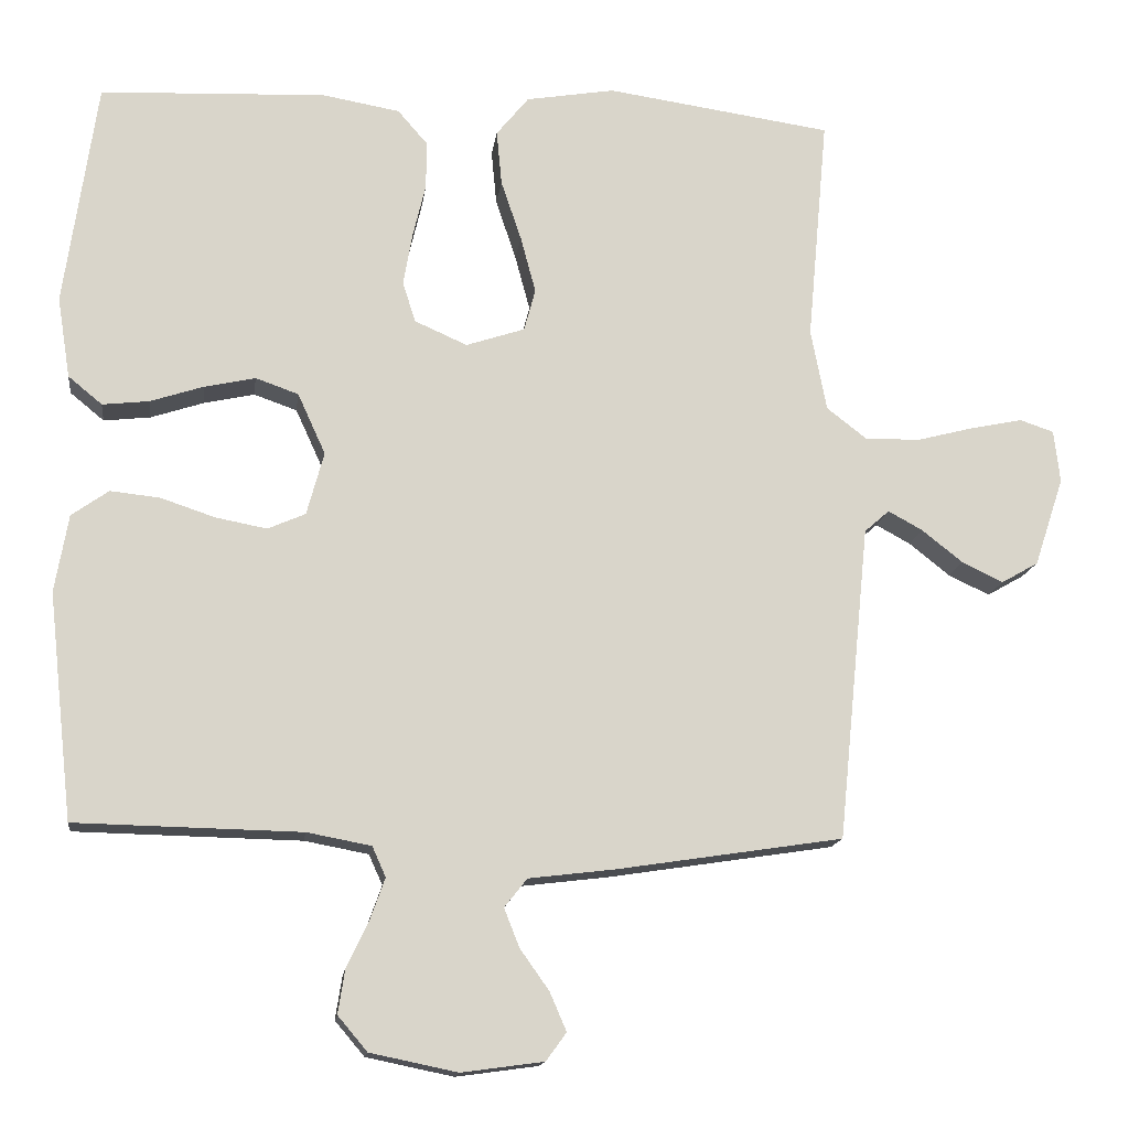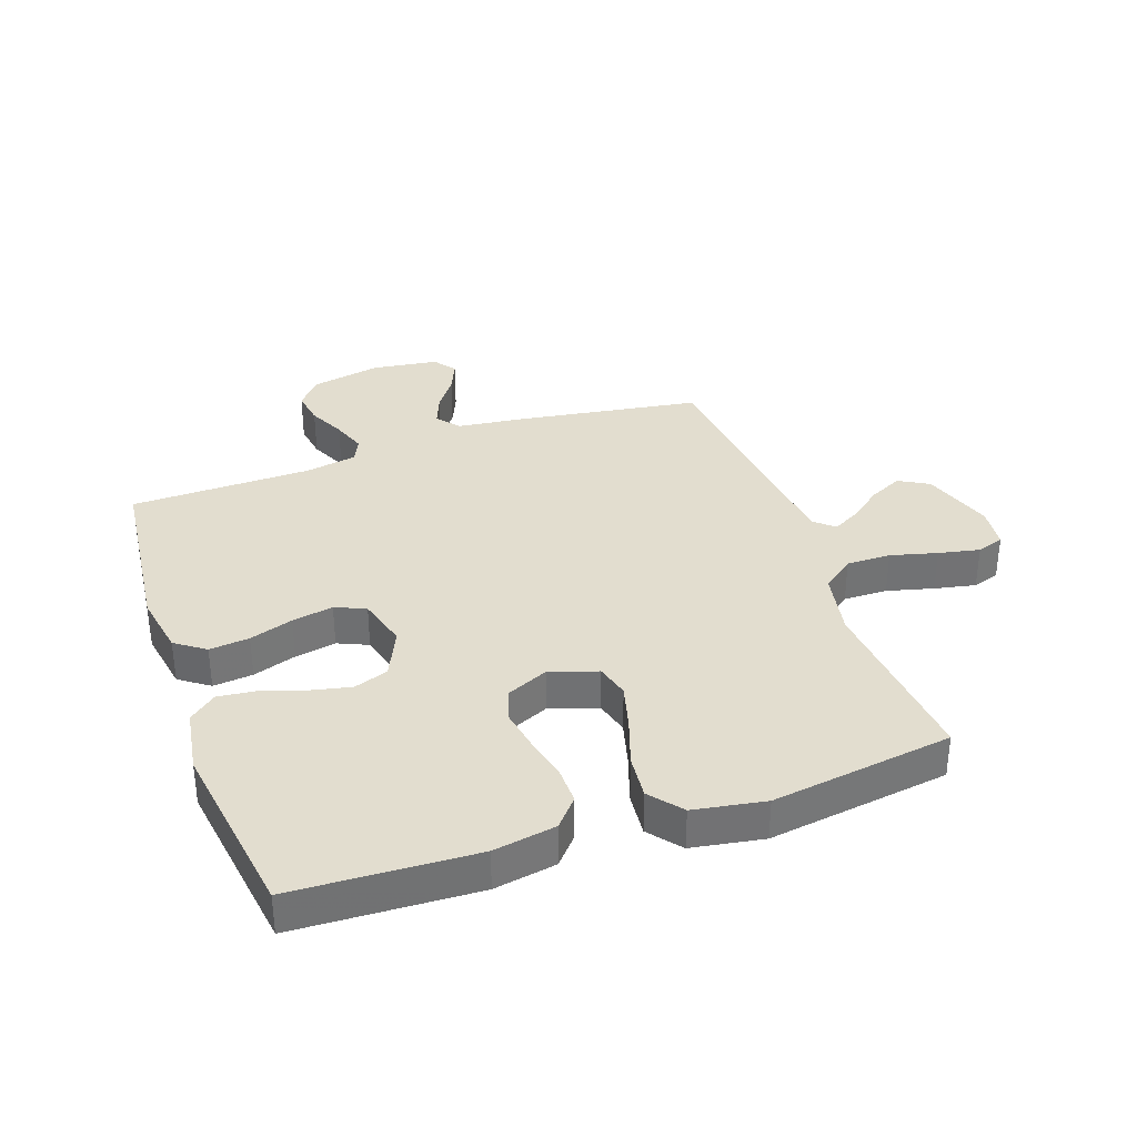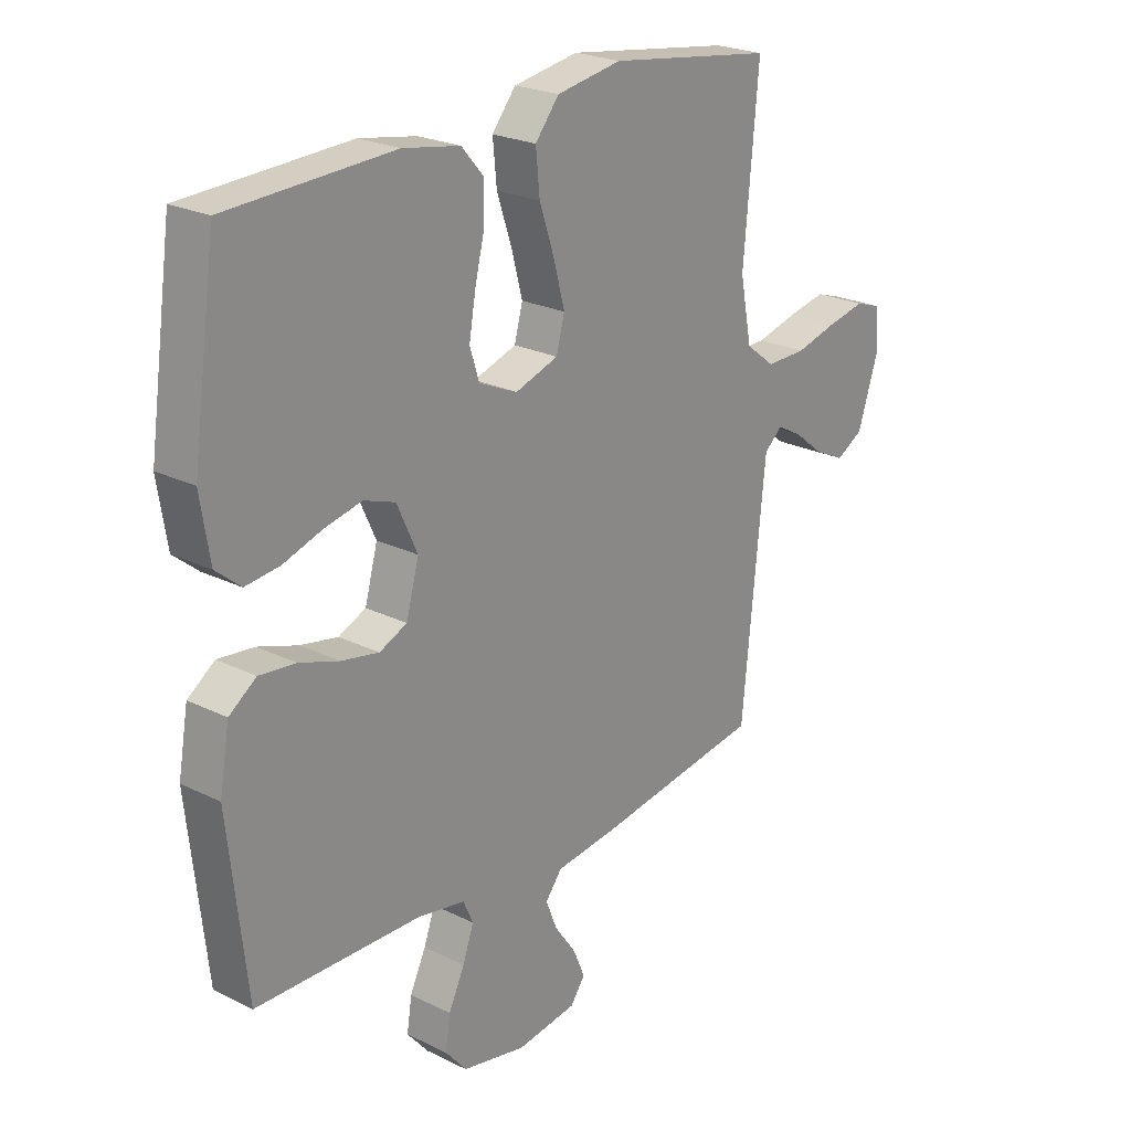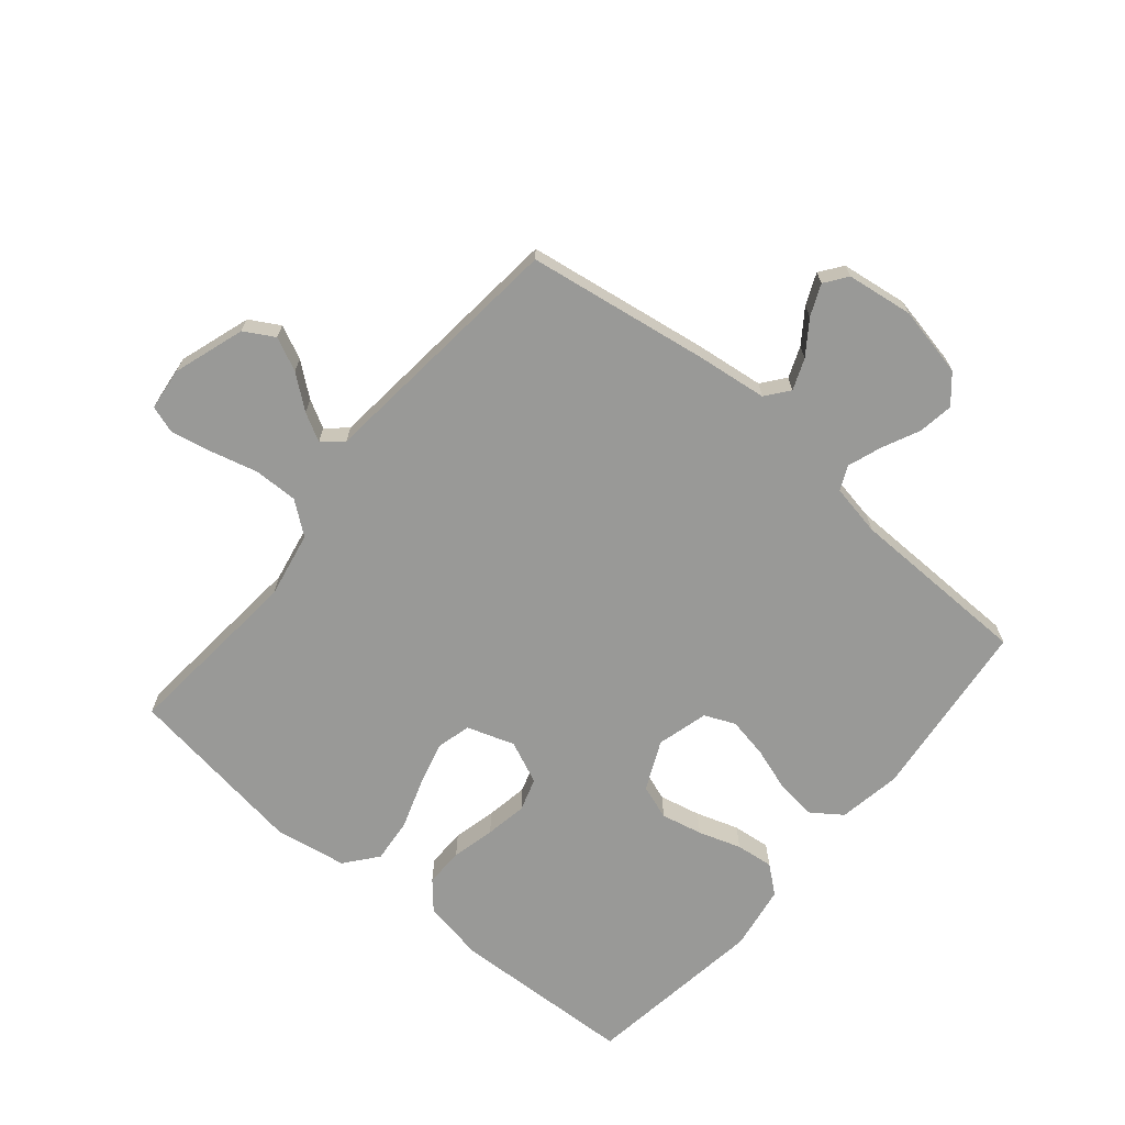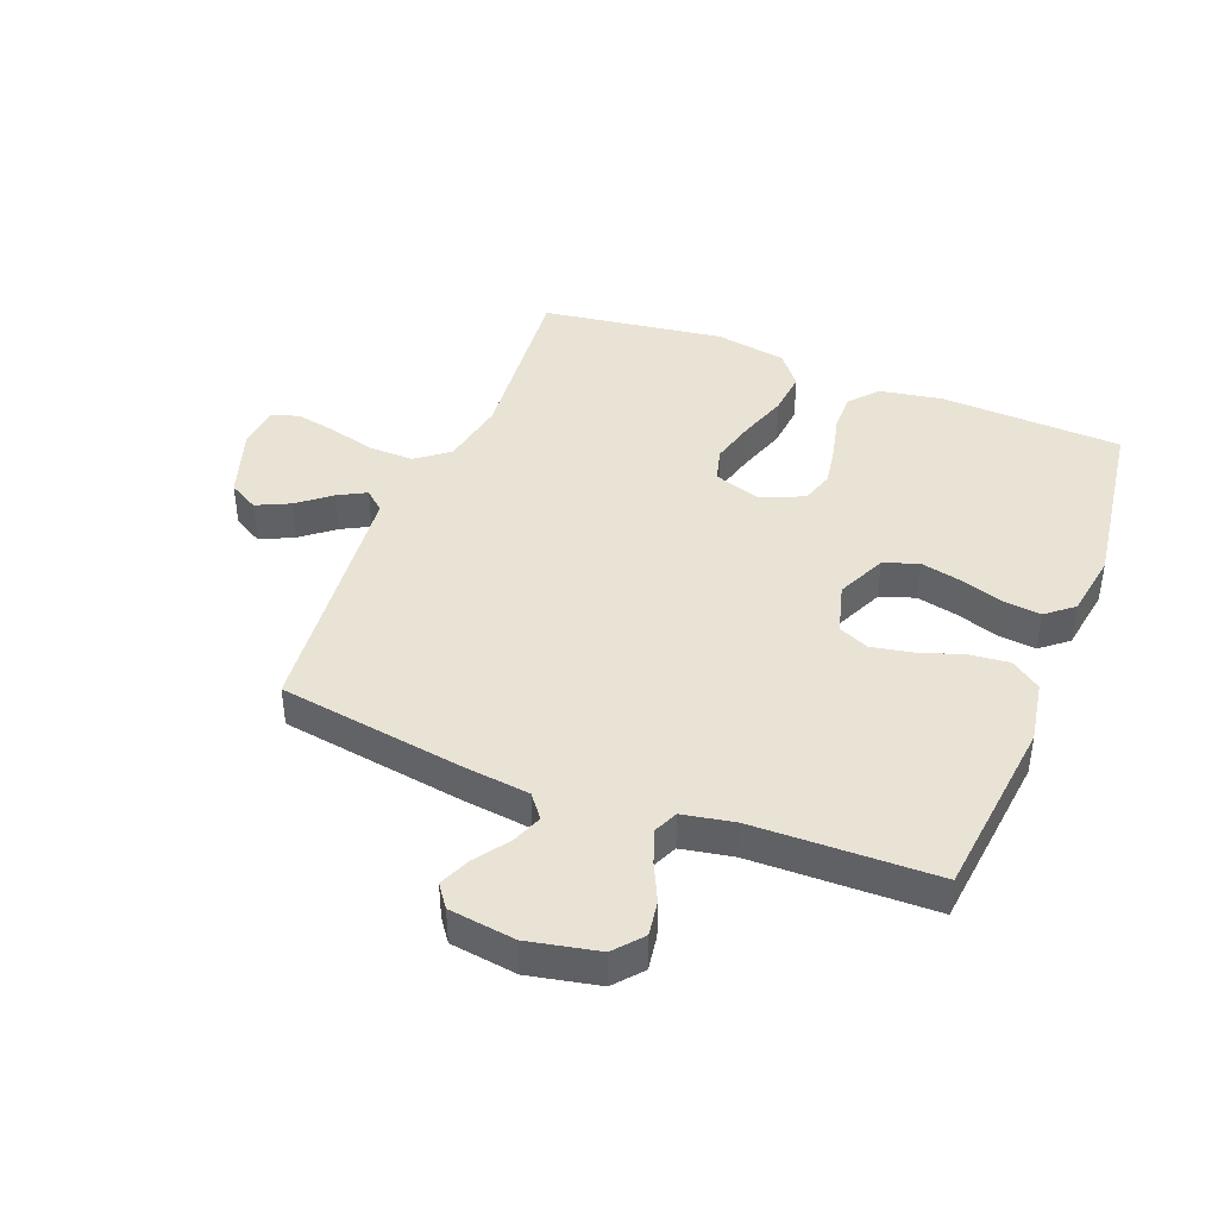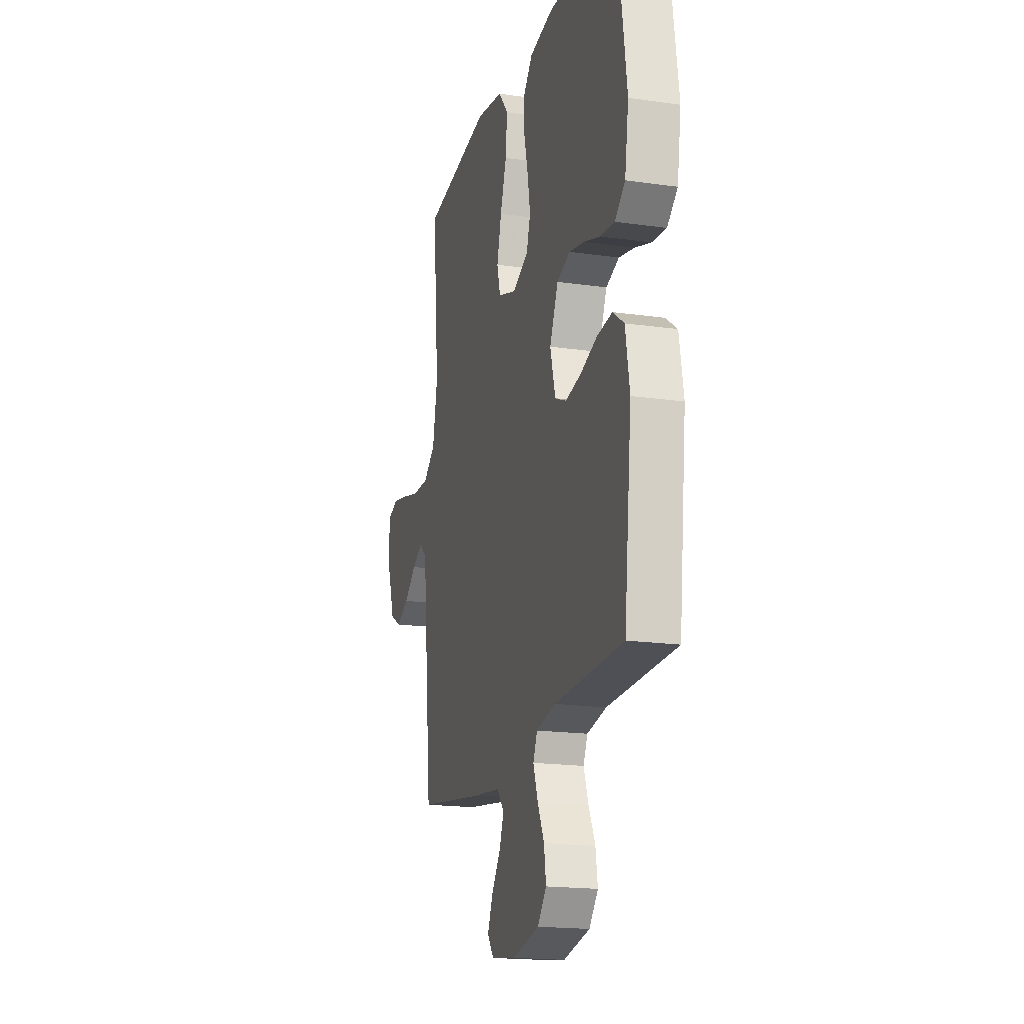
<metadata>
{"format":"obj","ext":"obj","renderer":"f3d","projection":"perspective","resolution":1024,"background":"white","views":[{"elev":-14.8,"azim":-7.3,"up":"+Z"},{"elev":34.8,"azim":-19.3,"up":"+Y"},{"elev":23.4,"azim":-50.2,"up":"+Z"},{"elev":-68.8,"azim":140.1,"up":"+Y"},{"elev":42.2,"azim":-158.6,"up":"+Y"},{"elev":-18.3,"azim":-105.4,"up":"+Z"}]}
</metadata>
<code>
v -0.5 0.07 0.5
v -0.2 0.07 0.513
v -0.097 0.07 0.495
v -0.057 0.07 0.449
v -0.058 0.07 0.385
v -0.075 0.07 0.314
v -0.087 0.07 0.245
v -0.07 0.07 0.191
v 0 0.07 0.16
v 0.078 0.07 0.186
v 0.093 0.07 0.242
v 0.073 0.07 0.317
v 0.046 0.07 0.397
v 0.039 0.07 0.47
v 0.082 0.07 0.523
v 0.2 0.07 0.543
v 0.5 0.07 0.5
v 0.473 0.07 0.2
v 0.494 0.07 0.091
v 0.547 0.07 0.05
v 0.62 0.07 0.051
v 0.697 0.07 0.071
v 0.765 0.07 0.085
v 0.81 0.07 0.07
v 0.818 0.07 0
v 0.779 0.07 -0.118
v 0.73 0.07 -0.146
v 0.675 0.07 -0.12
v 0.621 0.07 -0.077
v 0.575 0.07 -0.052
v 0.542 0.07 -0.081
v 0.53 0.07 -0.2
v 0.5 0.07 -0.5
v 0.2 0.07 -0.546
v 0.085 0.07 -0.56
v 0.055 0.07 -0.598
v 0.075 0.07 -0.649
v 0.114 0.07 -0.704
v 0.136 0.07 -0.755
v 0.109 0.07 -0.792
v 0 0.07 -0.807
v -0.116 0.07 -0.783
v -0.155 0.07 -0.737
v -0.146 0.07 -0.679
v -0.117 0.07 -0.618
v -0.097 0.07 -0.562
v -0.115 0.07 -0.522
v -0.2 0.07 -0.506
v -0.5 0.07 -0.5
v -0.533 0.07 -0.2
v -0.515 0.07 -0.097
v -0.466 0.07 -0.062
v -0.4 0.07 -0.069
v -0.328 0.07 -0.093
v -0.26 0.07 -0.106
v -0.21 0.07 -0.084
v -0.187 0.07 0
v -0.224 0.07 0.081
v -0.281 0.07 0.101
v -0.349 0.07 0.086
v -0.419 0.07 0.063
v -0.481 0.07 0.056
v -0.526 0.07 0.093
v -0.543 0.07 0.2
v -0.5 0 0.5
v -0.2 0 0.513
v -0.097 0 0.495
v -0.057 0 0.449
v -0.058 0 0.385
v -0.075 0 0.314
v -0.087 0 0.245
v -0.07 0 0.191
v 0 0 0.16
v 0.078 0 0.186
v 0.093 0 0.242
v 0.073 0 0.317
v 0.046 0 0.397
v 0.039 0 0.47
v 0.082 0 0.523
v 0.2 0 0.543
v 0.5 0 0.5
v 0.473 0 0.2
v 0.494 0 0.091
v 0.547 0 0.05
v 0.62 0 0.051
v 0.697 0 0.071
v 0.765 0 0.085
v 0.81 0 0.07
v 0.818 0 0
v 0.779 0 -0.118
v 0.73 0 -0.146
v 0.675 0 -0.12
v 0.621 0 -0.077
v 0.575 0 -0.052
v 0.542 0 -0.081
v 0.53 0 -0.2
v 0.5 0 -0.5
v 0.2 0 -0.546
v 0.085 0 -0.56
v 0.055 0 -0.598
v 0.075 0 -0.649
v 0.114 0 -0.704
v 0.136 0 -0.755
v 0.109 0 -0.792
v 0 0 -0.807
v -0.116 0 -0.783
v -0.155 0 -0.737
v -0.146 0 -0.679
v -0.117 0 -0.618
v -0.097 0 -0.562
v -0.115 0 -0.522
v -0.2 0 -0.506
v -0.5 0 -0.5
v -0.533 0 -0.2
v -0.515 0 -0.097
v -0.466 0 -0.062
v -0.4 0 -0.069
v -0.328 0 -0.093
v -0.26 0 -0.106
v -0.21 0 -0.084
v -0.187 0 0
v -0.224 0 0.081
v -0.281 0 0.101
v -0.349 0 0.086
v -0.419 0 0.063
v -0.481 0 0.056
v -0.526 0 0.093
v -0.543 0 0.2
f 60 61 62 63
f 59 60 63 64
f 58 59 64 1
f 51 52 53 54
f 51 54 55
f 48 49 50 51
f 47 48 51 55
f 46 47 55 56
f 42 43 44 45
f 42 45 46
f 41 42 46
f 37 38 39 40
f 36 37 40 41
f 32 33 34 35
f 31 32 35
f 26 27 28 29
f 26 29 30
f 25 26 30
f 24 25 30
f 21 22 23 24
f 21 24 30
f 20 21 30 31
f 15 16 17 18
f 15 18 19
f 12 13 14 15
f 11 12 15 19
f 10 11 19 20
f 3 4 5 6
f 3 6 7
f 58 1 2 3
f 57 58 3 7
f 36 41 46 56
f 35 36 56 57
f 9 10 20 31
f 8 9 31 35
f 7 8 35 57
f 127 126 125 124
f 128 127 124 123
f 65 128 123 122
f 118 117 116 115
f 119 118 115
f 115 114 113 112
f 119 115 112 111
f 120 119 111 110
f 109 108 107 106
f 110 109 106
f 110 106 105
f 104 103 102 101
f 105 104 101 100
f 99 98 97 96
f 99 96 95
f 93 92 91 90
f 94 93 90
f 94 90 89
f 94 89 88
f 88 87 86 85
f 94 88 85
f 95 94 85 84
f 82 81 80 79
f 83 82 79
f 79 78 77 76
f 83 79 76 75
f 84 83 75 74
f 70 69 68 67
f 71 70 67
f 67 66 65 122
f 71 67 122 121
f 120 110 105 100
f 121 120 100 99
f 95 84 74 73
f 99 95 73 72
f 121 99 72 71
f 1 65 66 2
f 2 66 67 3
f 3 67 68 4
f 4 68 69 5
f 5 69 70 6
f 6 70 71 7
f 7 71 72 8
f 8 72 73 9
f 9 73 74 10
f 10 74 75 11
f 11 75 76 12
f 12 76 77 13
f 13 77 78 14
f 14 78 79 15
f 15 79 80 16
f 16 80 81 17
f 17 81 82 18
f 18 82 83 19
f 19 83 84 20
f 20 84 85 21
f 21 85 86 22
f 22 86 87 23
f 23 87 88 24
f 24 88 89 25
f 25 89 90 26
f 26 90 91 27
f 27 91 92 28
f 28 92 93 29
f 29 93 94 30
f 30 94 95 31
f 31 95 96 32
f 32 96 97 33
f 33 97 98 34
f 34 98 99 35
f 35 99 100 36
f 36 100 101 37
f 37 101 102 38
f 38 102 103 39
f 39 103 104 40
f 40 104 105 41
f 41 105 106 42
f 42 106 107 43
f 43 107 108 44
f 44 108 109 45
f 45 109 110 46
f 46 110 111 47
f 47 111 112 48
f 48 112 113 49
f 49 113 114 50
f 50 114 115 51
f 51 115 116 52
f 52 116 117 53
f 53 117 118 54
f 54 118 119 55
f 55 119 120 56
f 56 120 121 57
f 57 121 122 58
f 58 122 123 59
f 59 123 124 60
f 60 124 125 61
f 61 125 126 62
f 62 126 127 63
f 63 127 128 64
f 64 128 65 1

</code>
